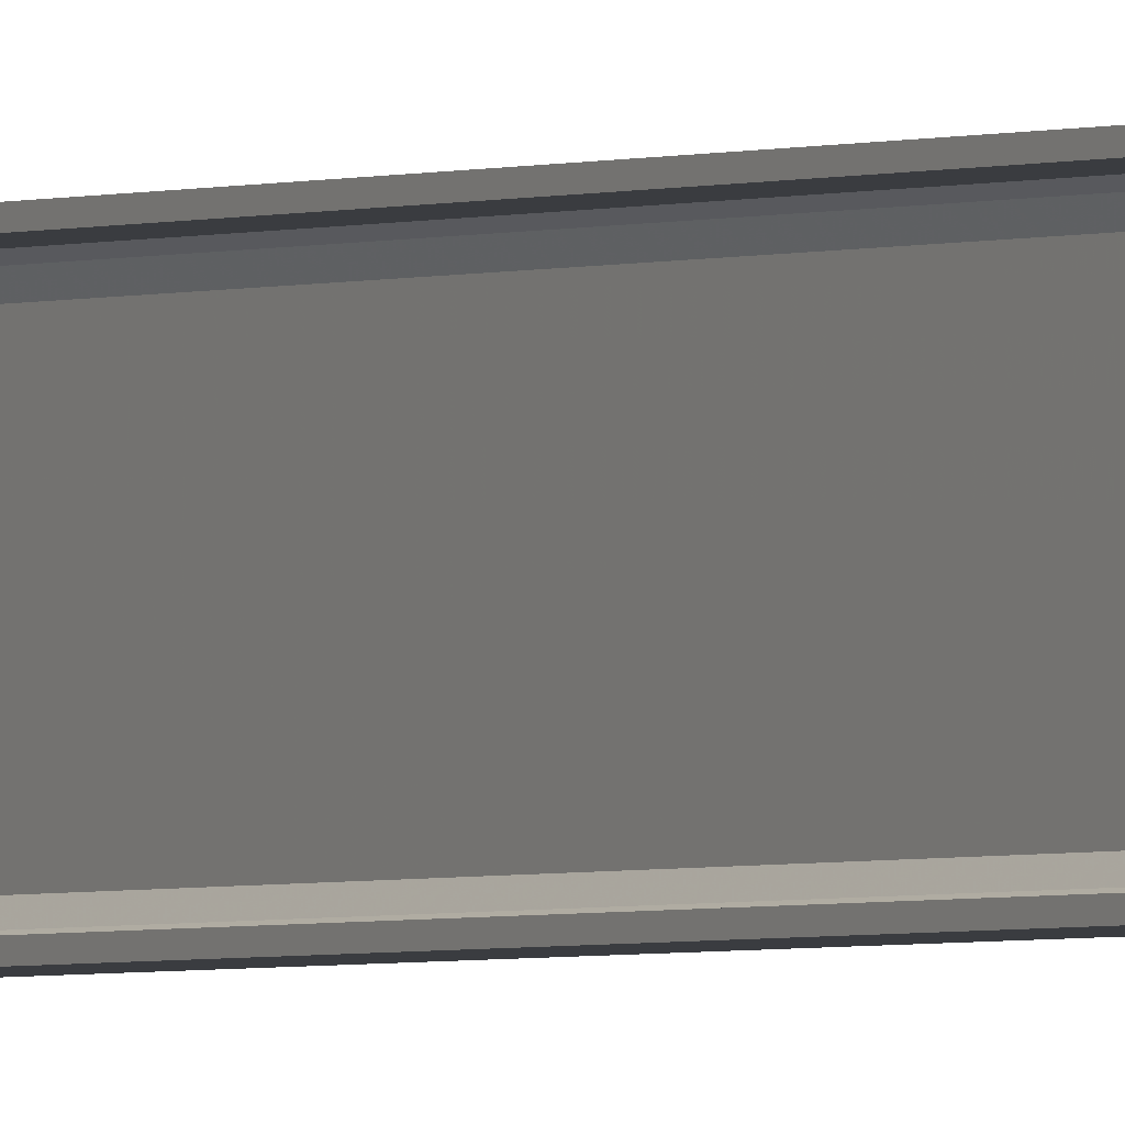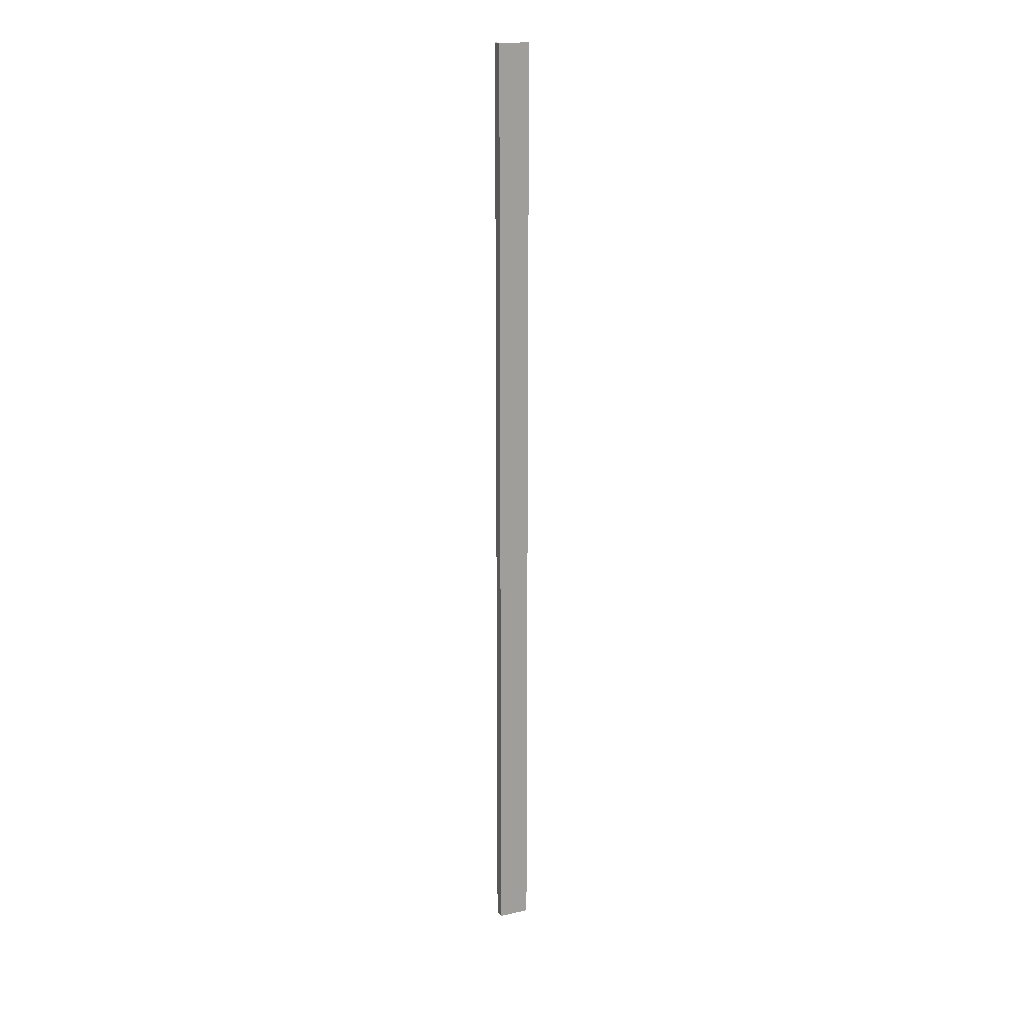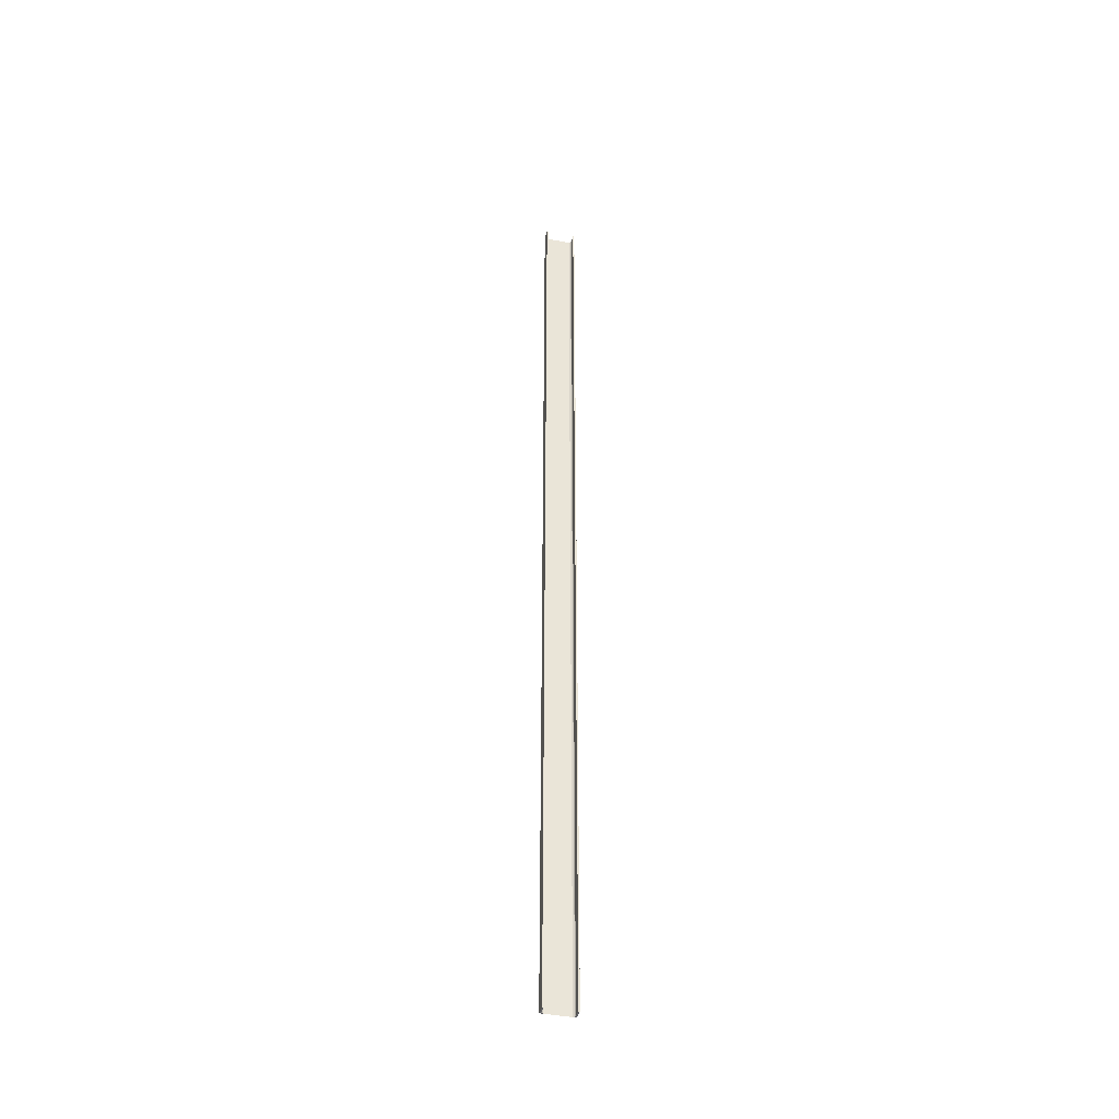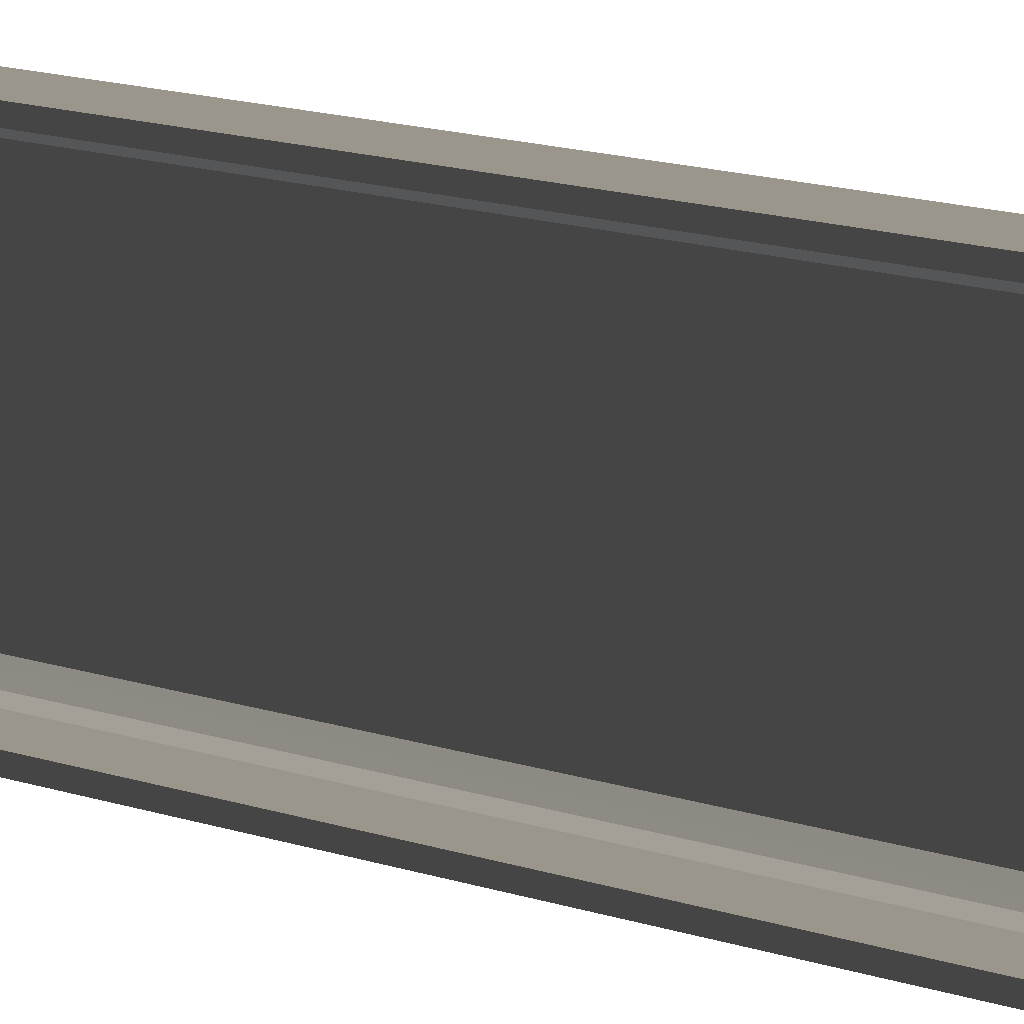
<metadata>
{"format":"obj","ext":"obj","renderer":"f3d","projection":"perspective","resolution":1024,"background":"white","views":[{"elev":-1.6,"azim":151.9,"up":"+Z"},{"elev":18.4,"azim":-113.5,"up":"+Y"},{"elev":-40.7,"azim":76.3,"up":"+Y"},{"elev":2.3,"azim":167.8,"up":"+Z"}]}
</metadata>
<code>
o 348
v 2162 1879 17
v 2162 1879 16.99
v 2162 1879 16.99
v 2162 1879 17
v 2162 1879 16.98
v 2162 1879 16.97
v 2162 1888 16.97
v 2162 1879 16.97
v 2162 1888 16.74
v 2162 1879 16.74
v 2162 1888 16.72
v 2162 1888 16.74
v 2162 1888 17
v 2162 1879 17
v 2162 1879 17
v 2162 1879 16.99
v 2162 1888 16.99
v 2162 1888 17
v 2162 1888 16.99
v 2162 1888 16.99
v 2162 1879 16.99
v 2162 1879 17
v 2162 1888 17
v 2162 1879 16.71
v 2162 1879 16.98
v 2162 1888 16.99
v 2162 1888 17
v 2162 1888 16.98
v 2162 1888 16.97
v 2162 1879 16.98
v 2162 1888 16.97
v 2162 1888 16.98
v 2162 1879 16.71
v 2162 1888 16.71
v 2162 1888 16.72
v 2162 1888 16.71
v 2162 1879 16.71
v 2162 1888 16.71
v 2162 1879 16.72
v 2162 1879 16.72
v 2162 1879 16.71
v 2162 1888 16.71
v 2162 1888 16.72
v 2162 1879 16.72
v 2162 1888 16.72
v 2162 1888 16.72
v 2162 1879 16.72
v 2162 1888 16.72
v 2162 1888 16.71
v 2162 1879 16.72
v 2162 1879 16.72
v 2162 1879 16.74
v 2162 1888 16.72
v 2162 1879 16.72
v 2162 1888 16.71
v 2162 1888 16.74
f 1 2 3
f 4 5 2
f 4 6 5
f 7 5 6
f 8 9 7
f 9 8 10
f 10 11 12
f 1 13 14
f 15 16 1
f 1 17 18
f 19 13 18
f 19 16 20
f 21 17 3
f 19 22 3
f 23 22 18
f 23 24 15
f 25 26 21
f 20 27 19
f 28 27 20
f 29 27 28
f 20 30 28
f 30 31 32
f 33 27 34
f 34 35 36
f 36 37 38
f 39 35 40
f 39 37 41
f 33 42 41
f 39 42 43
f 36 44 41
f 45 44 43
f 40 46 47
f 48 49 45
f 24 44 50
f 24 50 51
f 46 52 51
f 24 51 52
f 53 54 45
f 45 55 53
f 53 55 56

</code>
